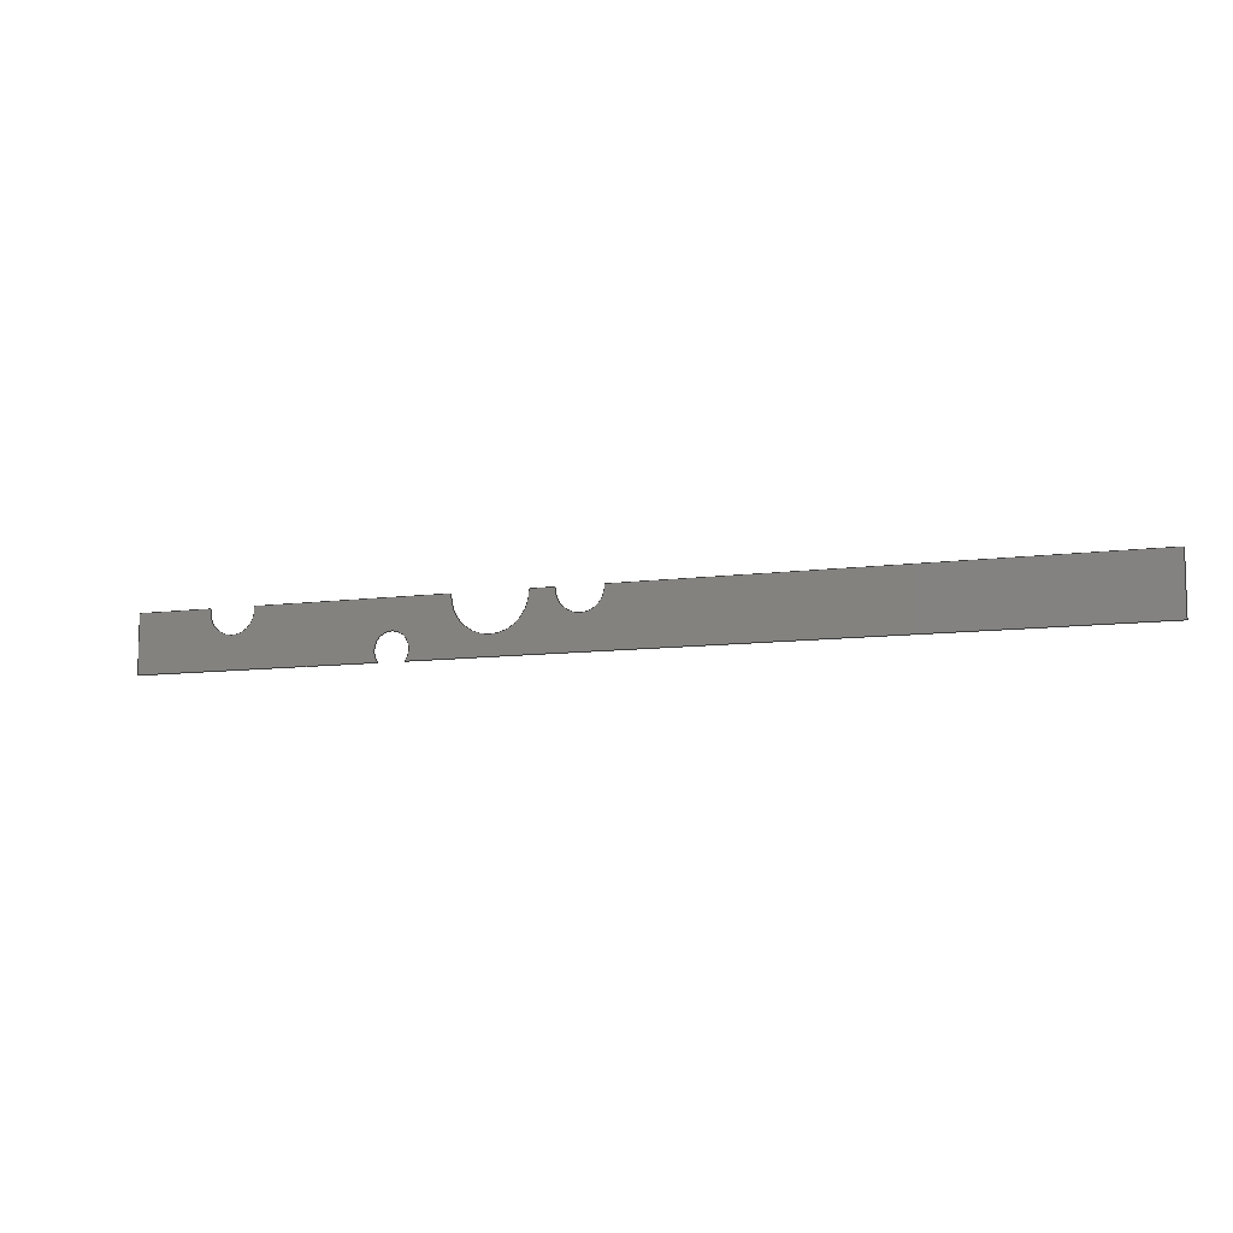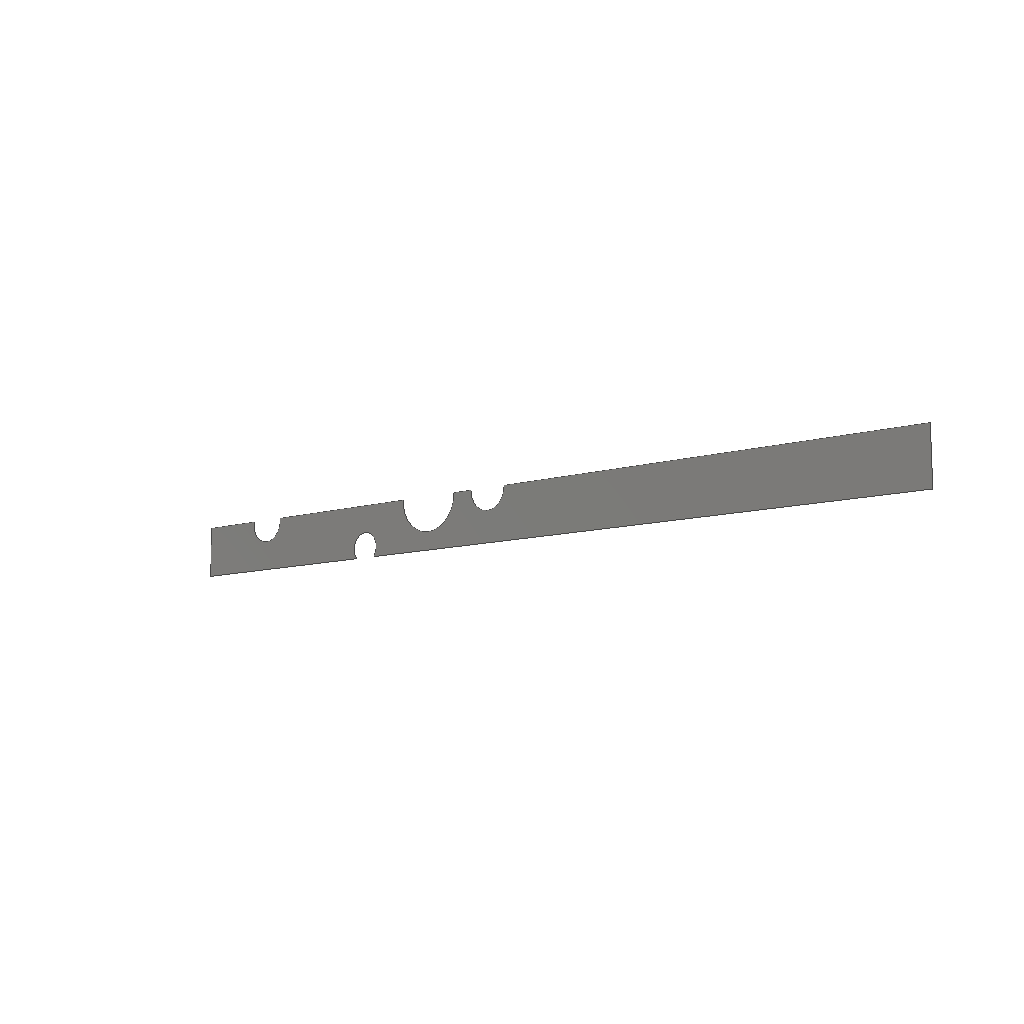
<metadata>
{"format":"step","ext":"step","renderer":"f3d","projection":"perspective","resolution":1024,"background":"white","views":[{"elev":-9.2,"azim":-159.9,"up":"+Y"},{"elev":-9.1,"azim":-139.7,"up":"+Y"}]}
</metadata>
<code>
ISO-10303-21;
DATA;
#1 = APPLICATION_PROTOCOL_DEFINITION('international standard',
  'automotive_design',2000,#2);
#2 = APPLICATION_CONTEXT(
  'core data for automotive mechanical design processes');
#3 = SHAPE_DEFINITION_REPRESENTATION(#4,#10);
#4 = PRODUCT_DEFINITION_SHAPE('','',#5);
#5 = PRODUCT_DEFINITION('design','',#6,#9);
#6 = PRODUCT_DEFINITION_FORMATION('','',#7);
#7 = PRODUCT('Open CASCADE STEP translator 7.7 181',
  'Open CASCADE STEP translator 7.7 181','',(#8));
#8 = PRODUCT_CONTEXT('',#2,'mechanical');
#9 = PRODUCT_DEFINITION_CONTEXT('part definition',#2,'design');
#10 = MANIFOLD_SURFACE_SHAPE_REPRESENTATION('',(#11,#15),#289);
#11 = AXIS2_PLACEMENT_3D('',#12,#13,#14);
#12 = CARTESIAN_POINT('',(0,0,0));
#13 = DIRECTION('',(0,0,1));
#14 = DIRECTION('',(1,0,-0));
#15 = SHELL_BASED_SURFACE_MODEL('',(#16));
#16 = OPEN_SHELL('',(#17));
#17 = ADVANCED_FACE('',(#18),#33,.T.);
#18 = FACE_BOUND('',#19,.T.);
#19 = EDGE_LOOP('',(#20,#44,#60,#76,#92,#109,#126,#142,#158,#174,#191,
    #208,#224,#241,#258,#274));
#20 = ORIENTED_EDGE('',*,*,#21,.F.);
#21 = EDGE_CURVE('',#22,#24,#26,.T.);
#22 = VERTEX_POINT('',#23);
#23 = CARTESIAN_POINT('',(4.977,0.5973,0));
#24 = VERTEX_POINT('',#25);
#25 = CARTESIAN_POINT('',(5.445,0.5855,0));
#26 = SURFACE_CURVE('',#27,(#32),.PCURVE_S1);
#27 = ELLIPSE('',#28,0.2341,0.2341);
#28 = AXIS2_PLACEMENT_3D('',#29,#30,#31);
#29 = CARTESIAN_POINT('',(5.211,0.5855,0));
#30 = DIRECTION('',(0,0,1));
#31 = DIRECTION('',(1,0,-0));
#32 = PCURVE('',#33,#38);
#33 = PLANE('',#34);
#34 = AXIS2_PLACEMENT_3D('',#35,#36,#37);
#35 = CARTESIAN_POINT('',(4.867,0.2986,0));
#36 = DIRECTION('',(0,0,1));
#37 = DIRECTION('',(1,0,-0));
#38 = DEFINITIONAL_REPRESENTATION('',(#39),#43);
#39 = CIRCLE('',#40,0.2341);
#40 = AXIS2_PLACEMENT_2D('',#41,#42);
#41 = CARTESIAN_POINT('',(0.3443,0.2868));
#42 = DIRECTION('',(1,0));
#43 = ( GEOMETRIC_REPRESENTATION_CONTEXT(2) 
PARAMETRIC_REPRESENTATION_CONTEXT() REPRESENTATION_CONTEXT('2D SPACE',''
  ) );
#44 = ORIENTED_EDGE('',*,*,#45,.T.);
#45 = EDGE_CURVE('',#22,#46,#48,.T.);
#46 = VERTEX_POINT('',#47);
#47 = CARTESIAN_POINT('',(0,0.5973,0));
#48 = SURFACE_CURVE('',#49,(#53),.PCURVE_S1);
#49 = LINE('',#50,#51);
#50 = CARTESIAN_POINT('',(9.733,0.5973,0));
#51 = VECTOR('',#52,1);
#52 = DIRECTION('',(-1,0,0));
#53 = PCURVE('',#33,#54);
#54 = DEFINITIONAL_REPRESENTATION('',(#55),#59);
#55 = LINE('',#56,#57);
#56 = CARTESIAN_POINT('',(4.867,0.2986));
#57 = VECTOR('',#58,1);
#58 = DIRECTION('',(-1,0));
#59 = ( GEOMETRIC_REPRESENTATION_CONTEXT(2) 
PARAMETRIC_REPRESENTATION_CONTEXT() REPRESENTATION_CONTEXT('2D SPACE',''
  ) );
#60 = ORIENTED_EDGE('',*,*,#61,.T.);
#61 = EDGE_CURVE('',#46,#62,#64,.T.);
#62 = VERTEX_POINT('',#63);
#63 = CARTESIAN_POINT('',(0,0,0));
#64 = SURFACE_CURVE('',#65,(#69),.PCURVE_S1);
#65 = LINE('',#66,#67);
#66 = CARTESIAN_POINT('',(0,0.5973,0));
#67 = VECTOR('',#68,1);
#68 = DIRECTION('',(0,-1,0));
#69 = PCURVE('',#33,#70);
#70 = DEFINITIONAL_REPRESENTATION('',(#71),#75);
#71 = LINE('',#72,#73);
#72 = CARTESIAN_POINT('',(-4.867,0.2986));
#73 = VECTOR('',#74,1);
#74 = DIRECTION('',(0,-1));
#75 = ( GEOMETRIC_REPRESENTATION_CONTEXT(2) 
PARAMETRIC_REPRESENTATION_CONTEXT() REPRESENTATION_CONTEXT('2D SPACE',''
  ) );
#76 = ORIENTED_EDGE('',*,*,#77,.T.);
#77 = EDGE_CURVE('',#62,#78,#80,.T.);
#78 = VERTEX_POINT('',#79);
#79 = CARTESIAN_POINT('',(6.918,1.214e-15,0));
#80 = SURFACE_CURVE('',#81,(#85),.PCURVE_S1);
#81 = LINE('',#82,#83);
#82 = CARTESIAN_POINT('',(0,0,0));
#83 = VECTOR('',#84,1);
#84 = DIRECTION('',(1,0,0));
#85 = PCURVE('',#33,#86);
#86 = DEFINITIONAL_REPRESENTATION('',(#87),#91);
#87 = LINE('',#88,#89);
#88 = CARTESIAN_POINT('',(-4.867,-0.2986));
#89 = VECTOR('',#90,1);
#90 = DIRECTION('',(1,0));
#91 = ( GEOMETRIC_REPRESENTATION_CONTEXT(2) 
PARAMETRIC_REPRESENTATION_CONTEXT() REPRESENTATION_CONTEXT('2D SPACE',''
  ) );
#92 = ORIENTED_EDGE('',*,*,#93,.F.);
#93 = EDGE_CURVE('',#94,#78,#96,.T.);
#94 = VERTEX_POINT('',#95);
#95 = CARTESIAN_POINT('',(7.23,0.1119,0));
#96 = SURFACE_CURVE('',#97,(#102),.PCURVE_S1);
#97 = ELLIPSE('',#98,0.176,0.176);
#98 = AXIS2_PLACEMENT_3D('',#99,#100,#101);
#99 = CARTESIAN_POINT('',(7.054,0.1119,0));
#100 = DIRECTION('',(0,0,1));
#101 = DIRECTION('',(1,0,-0));
#102 = PCURVE('',#33,#103);
#103 = DEFINITIONAL_REPRESENTATION('',(#104),#108);
#104 = CIRCLE('',#105,0.176);
#105 = AXIS2_PLACEMENT_2D('',#106,#107);
#106 = CARTESIAN_POINT('',(2.187,-0.1867));
#107 = DIRECTION('',(1,0));
#108 = ( GEOMETRIC_REPRESENTATION_CONTEXT(2) 
PARAMETRIC_REPRESENTATION_CONTEXT() REPRESENTATION_CONTEXT('2D SPACE',''
  ) );
#109 = ORIENTED_EDGE('',*,*,#110,.F.);
#110 = EDGE_CURVE('',#111,#94,#113,.T.);
#111 = VERTEX_POINT('',#112);
#112 = CARTESIAN_POINT('',(7.19,1.645e-15,0));
#113 = SURFACE_CURVE('',#114,(#119),.PCURVE_S1);
#114 = ELLIPSE('',#115,0.176,0.176);
#115 = AXIS2_PLACEMENT_3D('',#116,#117,#118);
#116 = CARTESIAN_POINT('',(7.054,0.1119,0));
#117 = DIRECTION('',(0,0,1));
#118 = DIRECTION('',(1,0,-0));
#119 = PCURVE('',#33,#120);
#120 = DEFINITIONAL_REPRESENTATION('',(#121),#125);
#121 = CIRCLE('',#122,0.176);
#122 = AXIS2_PLACEMENT_2D('',#123,#124);
#123 = CARTESIAN_POINT('',(2.187,-0.1867));
#124 = DIRECTION('',(1,0));
#125 = ( GEOMETRIC_REPRESENTATION_CONTEXT(2) 
PARAMETRIC_REPRESENTATION_CONTEXT() REPRESENTATION_CONTEXT('2D SPACE',''
  ) );
#126 = ORIENTED_EDGE('',*,*,#127,.T.);
#127 = EDGE_CURVE('',#111,#128,#130,.T.);
#128 = VERTEX_POINT('',#129);
#129 = CARTESIAN_POINT('',(9.733,0,0));
#130 = SURFACE_CURVE('',#131,(#135),.PCURVE_S1);
#131 = LINE('',#132,#133);
#132 = CARTESIAN_POINT('',(0,0,0));
#133 = VECTOR('',#134,1);
#134 = DIRECTION('',(1,0,0));
#135 = PCURVE('',#33,#136);
#136 = DEFINITIONAL_REPRESENTATION('',(#137),#141);
#137 = LINE('',#138,#139);
#138 = CARTESIAN_POINT('',(-4.867,-0.2986));
#139 = VECTOR('',#140,1);
#140 = DIRECTION('',(1,0));
#141 = ( GEOMETRIC_REPRESENTATION_CONTEXT(2) 
PARAMETRIC_REPRESENTATION_CONTEXT() REPRESENTATION_CONTEXT('2D SPACE',''
  ) );
#142 = ORIENTED_EDGE('',*,*,#143,.T.);
#143 = EDGE_CURVE('',#128,#144,#146,.T.);
#144 = VERTEX_POINT('',#145);
#145 = CARTESIAN_POINT('',(9.733,0.5973,0));
#146 = SURFACE_CURVE('',#147,(#151),.PCURVE_S1);
#147 = LINE('',#148,#149);
#148 = CARTESIAN_POINT('',(9.733,0,0));
#149 = VECTOR('',#150,1);
#150 = DIRECTION('',(0,1,0));
#151 = PCURVE('',#33,#152);
#152 = DEFINITIONAL_REPRESENTATION('',(#153),#157);
#153 = LINE('',#154,#155);
#154 = CARTESIAN_POINT('',(4.867,-0.2986));
#155 = VECTOR('',#156,1);
#156 = DIRECTION('',(0,1));
#157 = ( GEOMETRIC_REPRESENTATION_CONTEXT(2) 
PARAMETRIC_REPRESENTATION_CONTEXT() REPRESENTATION_CONTEXT('2D SPACE',''
  ) );
#158 = ORIENTED_EDGE('',*,*,#159,.T.);
#159 = EDGE_CURVE('',#144,#160,#162,.T.);
#160 = VERTEX_POINT('',#161);
#161 = CARTESIAN_POINT('',(8.954,0.5973,0));
#162 = SURFACE_CURVE('',#163,(#167),.PCURVE_S1);
#163 = LINE('',#164,#165);
#164 = CARTESIAN_POINT('',(9.733,0.5973,0));
#165 = VECTOR('',#166,1);
#166 = DIRECTION('',(-1,0,0));
#167 = PCURVE('',#33,#168);
#168 = DEFINITIONAL_REPRESENTATION('',(#169),#173);
#169 = LINE('',#170,#171);
#170 = CARTESIAN_POINT('',(4.867,0.2986));
#171 = VECTOR('',#172,1);
#172 = DIRECTION('',(-1,0));
#173 = ( GEOMETRIC_REPRESENTATION_CONTEXT(2) 
PARAMETRIC_REPRESENTATION_CONTEXT() REPRESENTATION_CONTEXT('2D SPACE',''
  ) );
#174 = ORIENTED_EDGE('',*,*,#175,.F.);
#175 = EDGE_CURVE('',#176,#160,#178,.T.);
#176 = VERTEX_POINT('',#177);
#177 = CARTESIAN_POINT('',(8.956,0.5689,0));
#178 = SURFACE_CURVE('',#179,(#184),.PCURVE_S1);
#179 = ELLIPSE('',#180,0.2349,0.2349);
#180 = AXIS2_PLACEMENT_3D('',#181,#182,#183);
#181 = CARTESIAN_POINT('',(8.721,0.5689,0));
#182 = DIRECTION('',(0,0,1));
#183 = DIRECTION('',(1,0,-0));
#184 = PCURVE('',#33,#185);
#185 = DEFINITIONAL_REPRESENTATION('',(#186),#190);
#186 = CIRCLE('',#187,0.2349);
#187 = AXIS2_PLACEMENT_2D('',#188,#189);
#188 = CARTESIAN_POINT('',(3.854,0.2703));
#189 = DIRECTION('',(1,0));
#190 = ( GEOMETRIC_REPRESENTATION_CONTEXT(2) 
PARAMETRIC_REPRESENTATION_CONTEXT() REPRESENTATION_CONTEXT('2D SPACE',''
  ) );
#191 = ORIENTED_EDGE('',*,*,#192,.F.);
#192 = EDGE_CURVE('',#193,#176,#195,.T.);
#193 = VERTEX_POINT('',#194);
#194 = CARTESIAN_POINT('',(8.488,0.5973,0));
#195 = SURFACE_CURVE('',#196,(#201),.PCURVE_S1);
#196 = ELLIPSE('',#197,0.2349,0.2349);
#197 = AXIS2_PLACEMENT_3D('',#198,#199,#200);
#198 = CARTESIAN_POINT('',(8.721,0.5689,0));
#199 = DIRECTION('',(0,0,1));
#200 = DIRECTION('',(1,0,-0));
#201 = PCURVE('',#33,#202);
#202 = DEFINITIONAL_REPRESENTATION('',(#203),#207);
#203 = CIRCLE('',#204,0.2349);
#204 = AXIS2_PLACEMENT_2D('',#205,#206);
#205 = CARTESIAN_POINT('',(3.854,0.2703));
#206 = DIRECTION('',(1,0));
#207 = ( GEOMETRIC_REPRESENTATION_CONTEXT(2) 
PARAMETRIC_REPRESENTATION_CONTEXT() REPRESENTATION_CONTEXT('2D SPACE',''
  ) );
#208 = ORIENTED_EDGE('',*,*,#209,.T.);
#209 = EDGE_CURVE('',#193,#210,#212,.T.);
#210 = VERTEX_POINT('',#211);
#211 = CARTESIAN_POINT('',(6.463,0.5973,0));
#212 = SURFACE_CURVE('',#213,(#217),.PCURVE_S1);
#213 = LINE('',#214,#215);
#214 = CARTESIAN_POINT('',(9.733,0.5973,0));
#215 = VECTOR('',#216,1);
#216 = DIRECTION('',(-1,0,0));
#217 = PCURVE('',#33,#218);
#218 = DEFINITIONAL_REPRESENTATION('',(#219),#223);
#219 = LINE('',#220,#221);
#220 = CARTESIAN_POINT('',(4.867,0.2986));
#221 = VECTOR('',#222,1);
#222 = DIRECTION('',(-1,0));
#223 = ( GEOMETRIC_REPRESENTATION_CONTEXT(2) 
PARAMETRIC_REPRESENTATION_CONTEXT() REPRESENTATION_CONTEXT('2D SPACE',''
  ) );
#224 = ORIENTED_EDGE('',*,*,#225,.F.);
#225 = EDGE_CURVE('',#226,#210,#228,.T.);
#226 = VERTEX_POINT('',#227);
#227 = CARTESIAN_POINT('',(6.464,0.5872,0));
#228 = SURFACE_CURVE('',#229,(#234),.PCURVE_S1);
#229 = ELLIPSE('',#230,0.3834,0.3834);
#230 = AXIS2_PLACEMENT_3D('',#231,#232,#233);
#231 = CARTESIAN_POINT('',(6.08,0.5872,0));
#232 = DIRECTION('',(0,0,1));
#233 = DIRECTION('',(1,0,-0));
#234 = PCURVE('',#33,#235);
#235 = DEFINITIONAL_REPRESENTATION('',(#236),#240);
#236 = CIRCLE('',#237,0.3834);
#237 = AXIS2_PLACEMENT_2D('',#238,#239);
#238 = CARTESIAN_POINT('',(1.214,0.2885));
#239 = DIRECTION('',(1,0));
#240 = ( GEOMETRIC_REPRESENTATION_CONTEXT(2) 
PARAMETRIC_REPRESENTATION_CONTEXT() REPRESENTATION_CONTEXT('2D SPACE',''
  ) );
#241 = ORIENTED_EDGE('',*,*,#242,.F.);
#242 = EDGE_CURVE('',#243,#226,#245,.T.);
#243 = VERTEX_POINT('',#244);
#244 = CARTESIAN_POINT('',(5.697,0.5973,0));
#245 = SURFACE_CURVE('',#246,(#251),.PCURVE_S1);
#246 = ELLIPSE('',#247,0.3834,0.3834);
#247 = AXIS2_PLACEMENT_3D('',#248,#249,#250);
#248 = CARTESIAN_POINT('',(6.08,0.5872,0));
#249 = DIRECTION('',(0,0,1));
#250 = DIRECTION('',(1,0,-0));
#251 = PCURVE('',#33,#252);
#252 = DEFINITIONAL_REPRESENTATION('',(#253),#257);
#253 = CIRCLE('',#254,0.3834);
#254 = AXIS2_PLACEMENT_2D('',#255,#256);
#255 = CARTESIAN_POINT('',(1.214,0.2885));
#256 = DIRECTION('',(1,0));
#257 = ( GEOMETRIC_REPRESENTATION_CONTEXT(2) 
PARAMETRIC_REPRESENTATION_CONTEXT() REPRESENTATION_CONTEXT('2D SPACE',''
  ) );
#258 = ORIENTED_EDGE('',*,*,#259,.T.);
#259 = EDGE_CURVE('',#243,#260,#262,.T.);
#260 = VERTEX_POINT('',#261);
#261 = CARTESIAN_POINT('',(5.445,0.5973,0));
#262 = SURFACE_CURVE('',#263,(#267),.PCURVE_S1);
#263 = LINE('',#264,#265);
#264 = CARTESIAN_POINT('',(9.733,0.5973,0));
#265 = VECTOR('',#266,1);
#266 = DIRECTION('',(-1,0,0));
#267 = PCURVE('',#33,#268);
#268 = DEFINITIONAL_REPRESENTATION('',(#269),#273);
#269 = LINE('',#270,#271);
#270 = CARTESIAN_POINT('',(4.867,0.2986));
#271 = VECTOR('',#272,1);
#272 = DIRECTION('',(-1,0));
#273 = ( GEOMETRIC_REPRESENTATION_CONTEXT(2) 
PARAMETRIC_REPRESENTATION_CONTEXT() REPRESENTATION_CONTEXT('2D SPACE',''
  ) );
#274 = ORIENTED_EDGE('',*,*,#275,.F.);
#275 = EDGE_CURVE('',#24,#260,#276,.T.);
#276 = SURFACE_CURVE('',#277,(#282),.PCURVE_S1);
#277 = ELLIPSE('',#278,0.2341,0.2341);
#278 = AXIS2_PLACEMENT_3D('',#279,#280,#281);
#279 = CARTESIAN_POINT('',(5.211,0.5855,0));
#280 = DIRECTION('',(0,0,1));
#281 = DIRECTION('',(1,0,-0));
#282 = PCURVE('',#33,#283);
#283 = DEFINITIONAL_REPRESENTATION('',(#284),#288);
#284 = CIRCLE('',#285,0.2341);
#285 = AXIS2_PLACEMENT_2D('',#286,#287);
#286 = CARTESIAN_POINT('',(0.3443,0.2868));
#287 = DIRECTION('',(1,0));
#288 = ( GEOMETRIC_REPRESENTATION_CONTEXT(2) 
PARAMETRIC_REPRESENTATION_CONTEXT() REPRESENTATION_CONTEXT('2D SPACE',''
  ) );
#289 = ( GEOMETRIC_REPRESENTATION_CONTEXT(3) 
GLOBAL_UNCERTAINTY_ASSIGNED_CONTEXT((#293)) GLOBAL_UNIT_ASSIGNED_CONTEXT
((#290,#291,#292)) REPRESENTATION_CONTEXT('Context #1',
  '3D Context with UNIT and UNCERTAINTY') );
#290 = ( LENGTH_UNIT() NAMED_UNIT(*) SI_UNIT(.MILLI.,.METRE.) );
#291 = ( NAMED_UNIT(*) PLANE_ANGLE_UNIT() SI_UNIT($,.RADIAN.) );
#292 = ( NAMED_UNIT(*) SI_UNIT($,.STERADIAN.) SOLID_ANGLE_UNIT() );
#293 = UNCERTAINTY_MEASURE_WITH_UNIT(LENGTH_MEASURE(1e-07),#290,
  'distance_accuracy_value','confusion accuracy');
#294 = PRODUCT_RELATED_PRODUCT_CATEGORY('part',$,(#7));
ENDSEC;
END-ISO-10303-21;

</code>
